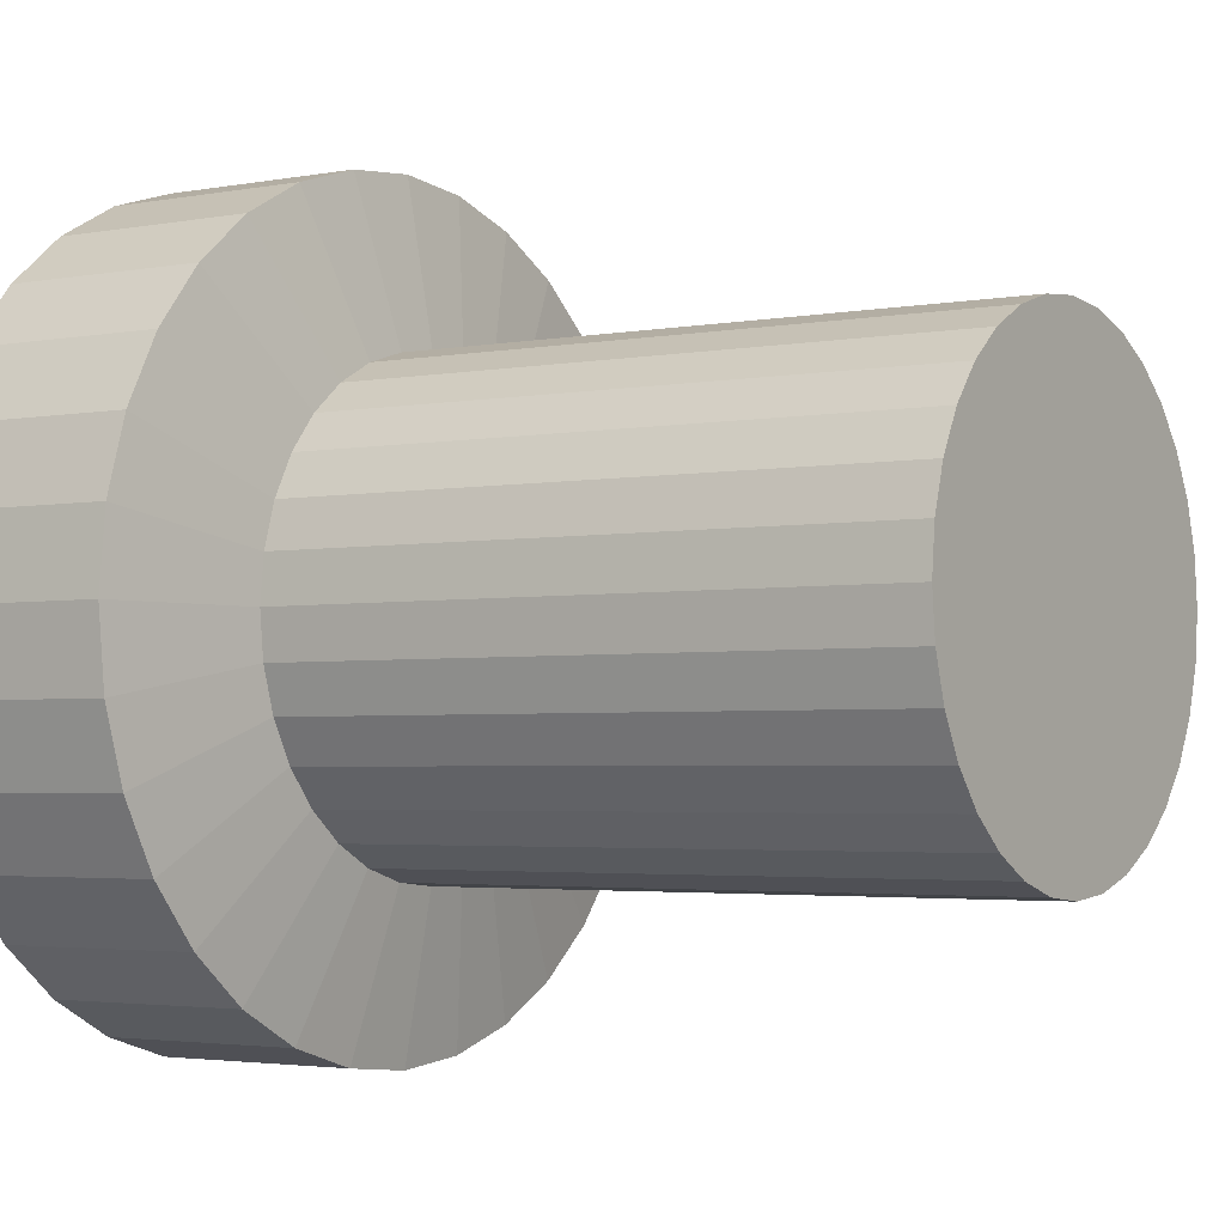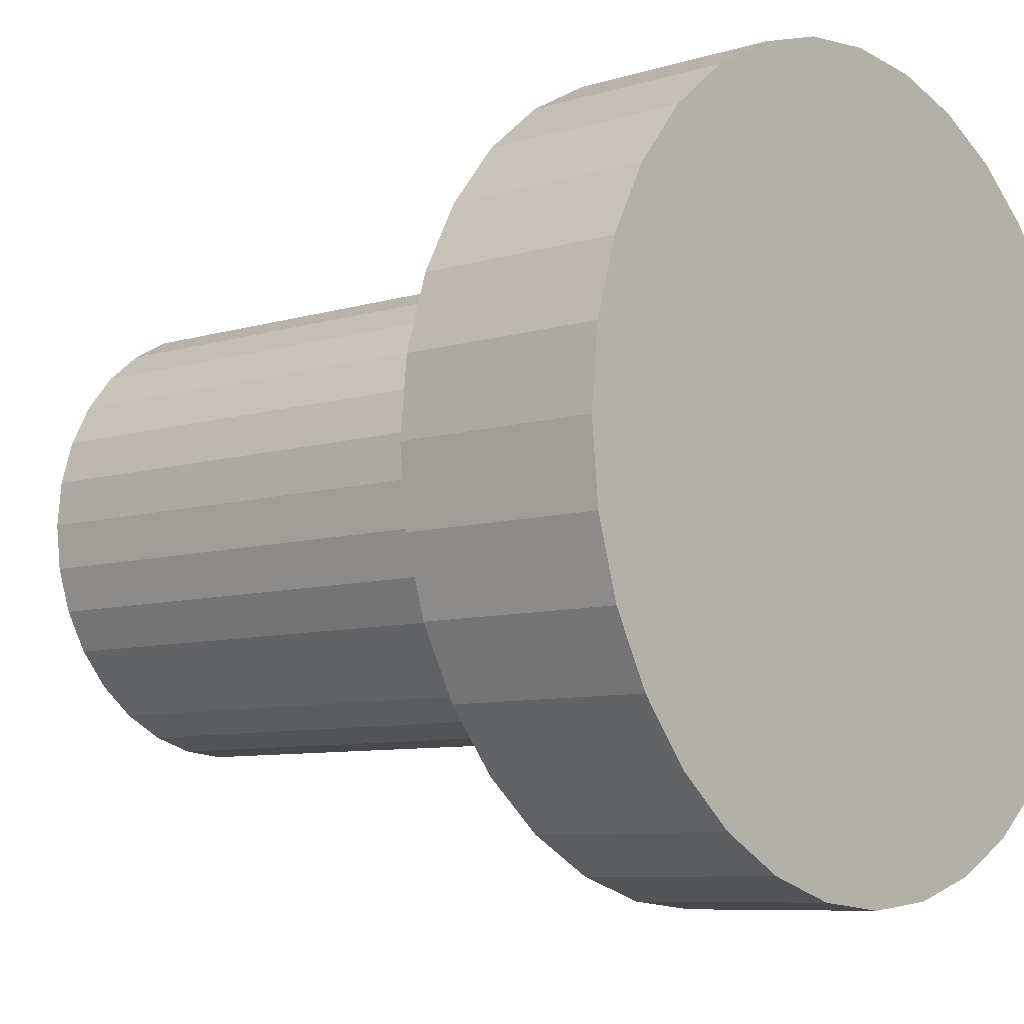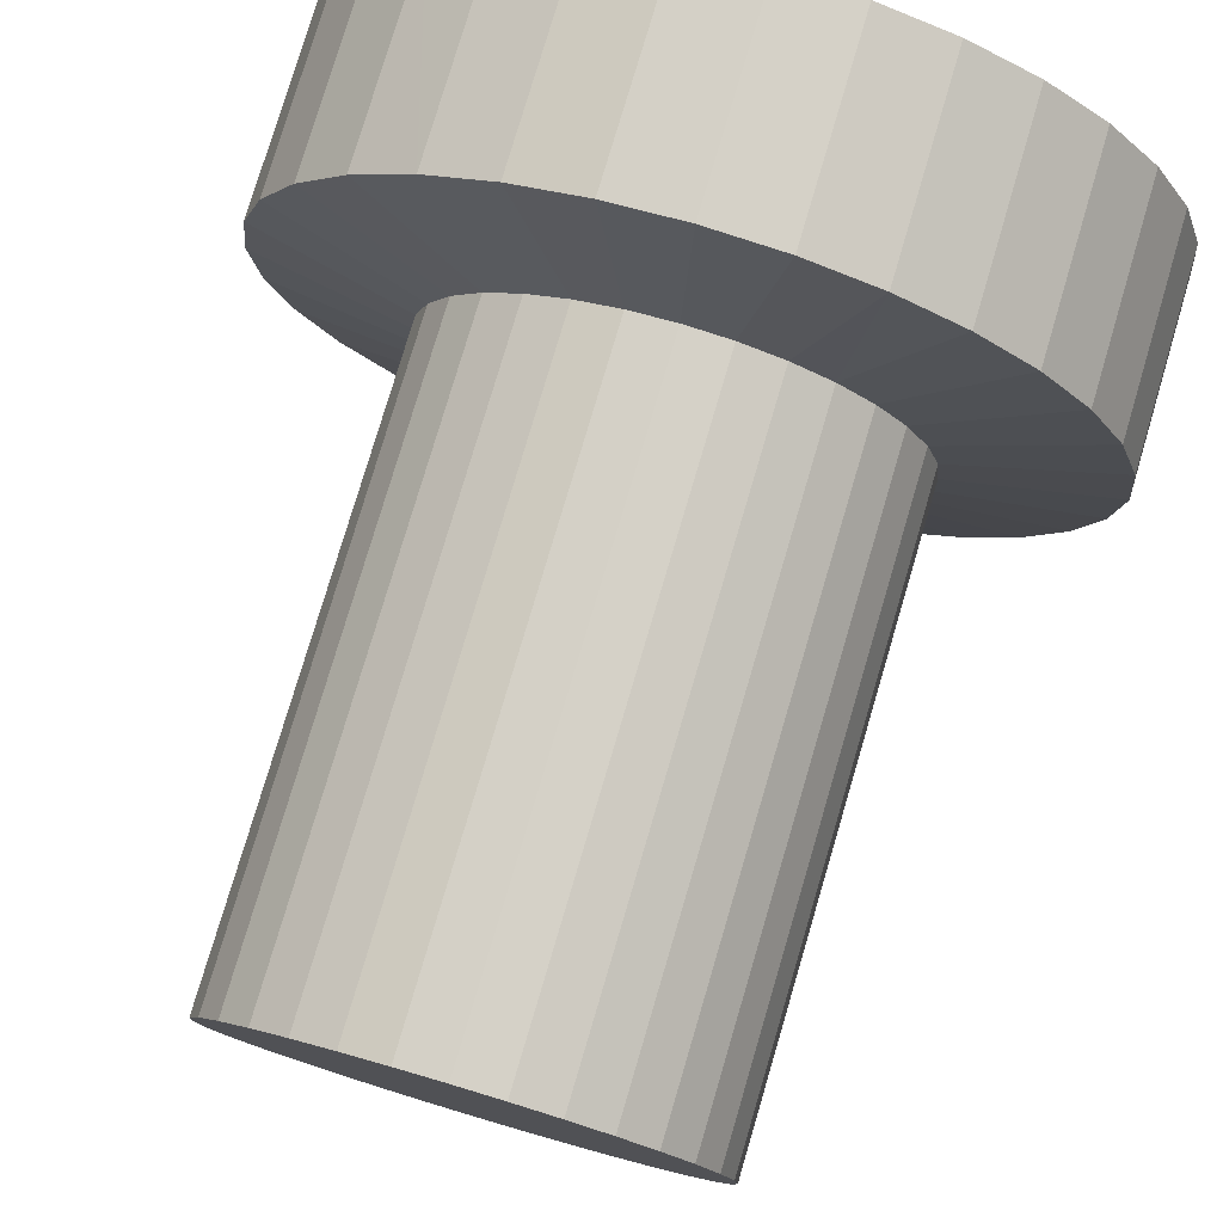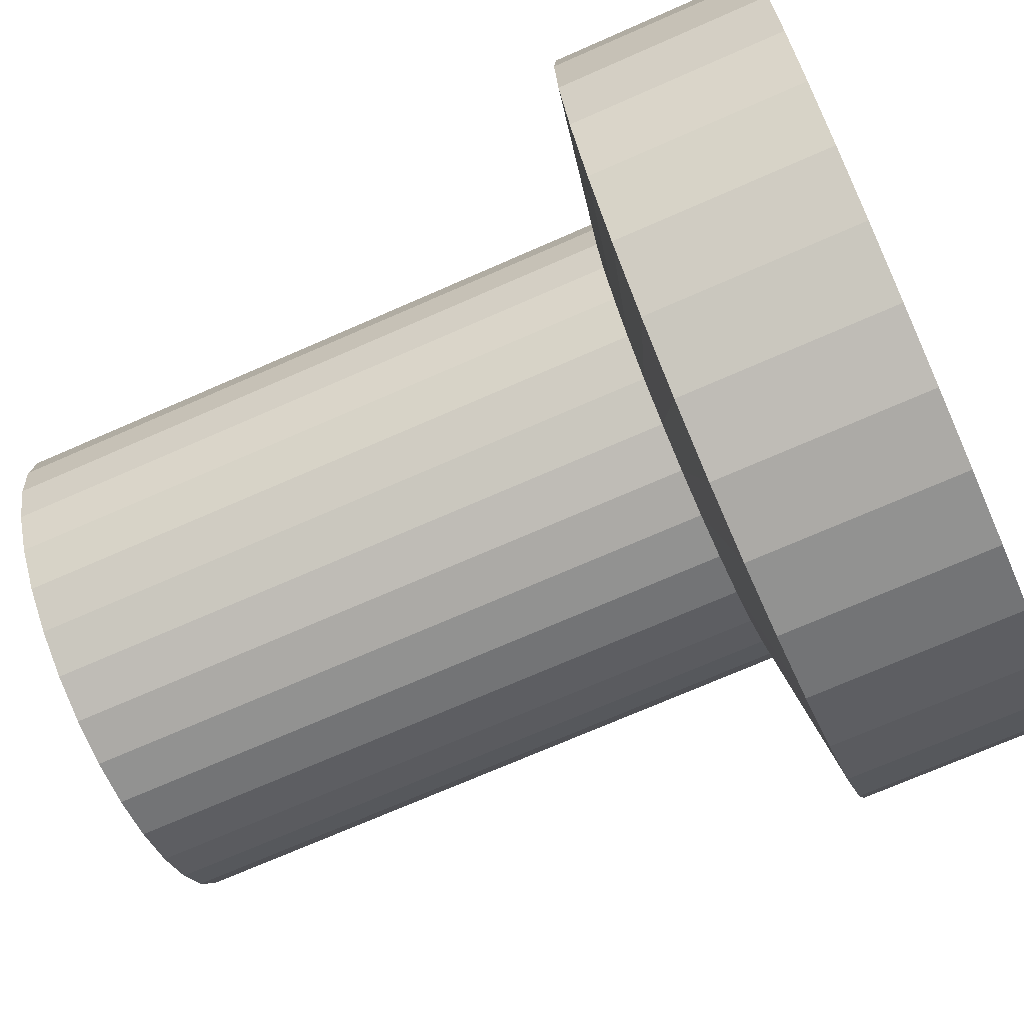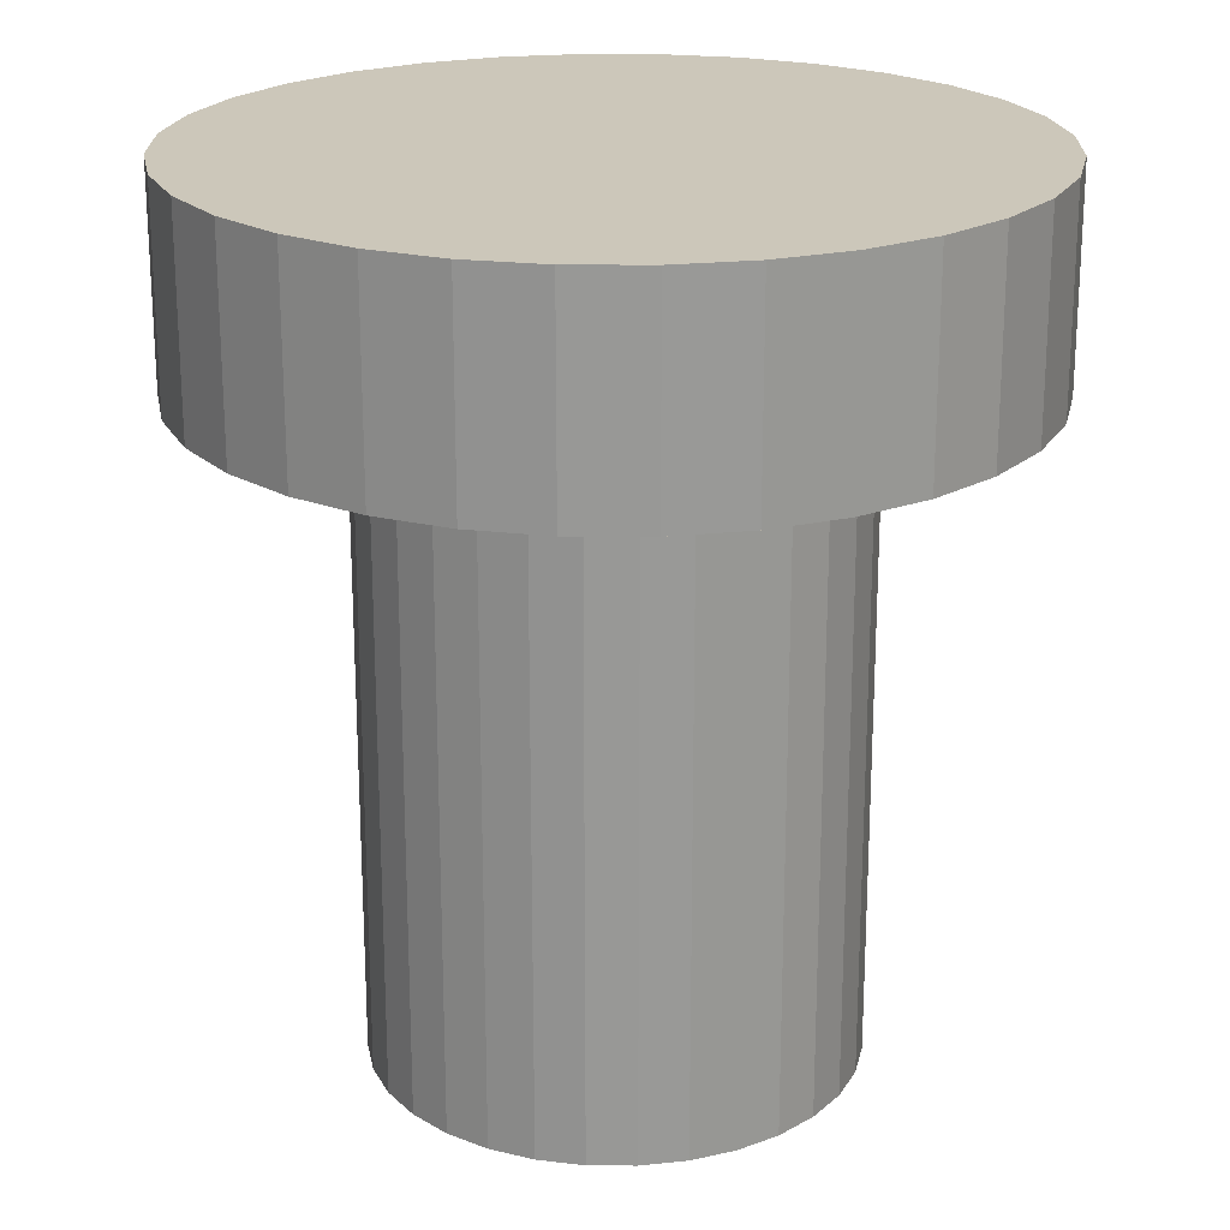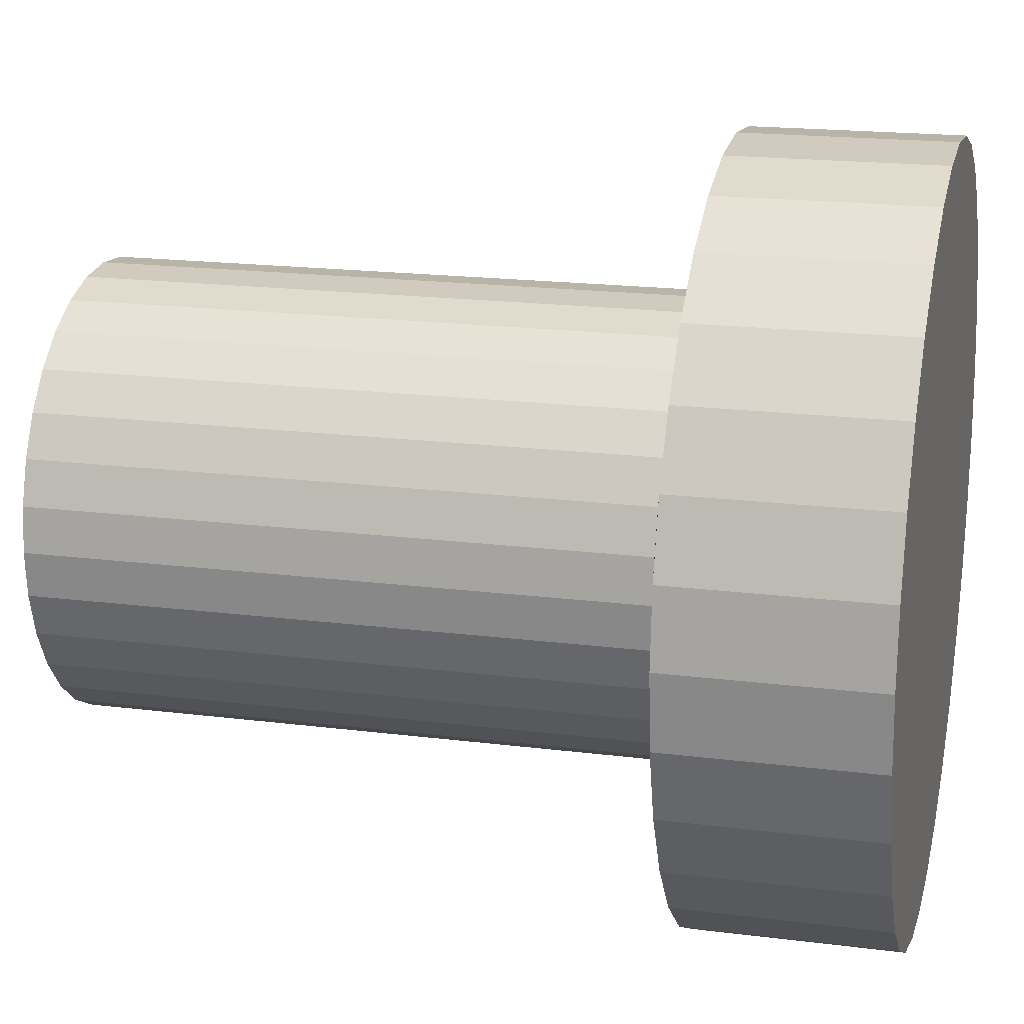
<metadata>
{"format":"obj","ext":"obj","renderer":"f3d","projection":"perspective","resolution":1024,"background":"white","views":[{"elev":-2.9,"azim":-56.4,"up":"+Z"},{"elev":-7.8,"azim":131.0,"up":"+Z"},{"elev":78.1,"azim":16.5,"up":"+Z"},{"elev":-71.2,"azim":113.8,"up":"+Z"},{"elev":21.5,"azim":-128.7,"up":"+Y"},{"elev":18.4,"azim":103.8,"up":"+Z"}]}
</metadata>
<code>
o Circle.018
v -2307 1063 353
v -2309 1063 353.3
v -2311 1063 353.9
v -2313 1063 354.9
v -2314 1063 356.3
v -2316 1063 358
v -2317 1063 359.9
v -2318 1063 362
v -2318 1063 364.2
v -2318 1063 366.3
v -2317 1063 368.4
v -2316 1063 370.3
v -2314 1063 372
v -2313 1063 373.4
v -2311 1063 374.4
v -2309 1063 375.1
v -2307 1063 375.3
v -2304 1063 375.1
v -2302 1063 374.4
v -2300 1063 373.4
v -2299 1063 372
v -2297 1063 370.3
v -2296 1063 368.4
v -2296 1063 366.3
v -2296 1063 364.2
v -2296 1063 362
v -2296 1063 359.9
v -2297 1063 358
v -2299 1063 356.3
v -2300 1063 354.9
v -2302 1063 353.9
v -2304 1063 353.3
v -2309 1063 353.3
v -2307 1063 353
v -2311 1063 353.9
v -2313 1063 354.9
v -2314 1063 356.3
v -2316 1063 358
v -2317 1063 359.9
v -2318 1063 362
v -2318 1063 364.2
v -2318 1063 366.3
v -2317 1063 368.4
v -2316 1063 370.3
v -2314 1063 372
v -2313 1063 373.4
v -2311 1063 374.4
v -2309 1063 375.1
v -2307 1063 375.3
v -2304 1063 375.1
v -2302 1063 374.4
v -2300 1063 373.4
v -2299 1063 372
v -2297 1063 370.3
v -2296 1063 368.4
v -2296 1063 366.3
v -2296 1063 364.2
v -2296 1063 362
v -2296 1063 359.9
v -2297 1063 358
v -2299 1063 356.3
v -2300 1063 354.9
v -2302 1063 353.9
v -2304 1063 353.3
v -2309 1092 353.3
v -2307 1092 353
v -2311 1092 353.9
v -2313 1092 354.9
v -2314 1092 356.3
v -2316 1092 358
v -2317 1092 359.9
v -2318 1092 362
v -2318 1092 364.2
v -2318 1092 366.3
v -2317 1092 368.4
v -2316 1092 370.3
v -2314 1092 372
v -2313 1092 373.4
v -2311 1092 374.4
v -2309 1092 375.1
v -2307 1092 375.3
v -2304 1092 375.1
v -2302 1092 374.4
v -2300 1092 373.4
v -2299 1092 372
v -2297 1092 370.3
v -2296 1092 368.4
v -2296 1092 366.3
v -2296 1092 364.2
v -2296 1092 362
v -2296 1092 359.9
v -2297 1092 358
v -2299 1092 356.3
v -2300 1092 354.9
v -2302 1092 353.9
v -2304 1092 353.3
v -2310 1093 345.7
v -2307 1093 345.4
v -2314 1093 346.8
v -2317 1093 348.5
v -2320 1093 350.9
v -2322 1093 353.7
v -2324 1093 357
v -2325 1093 360.5
v -2325 1093 364.2
v -2325 1093 367.8
v -2324 1093 371.3
v -2322 1093 374.6
v -2320 1093 377.4
v -2317 1093 379.8
v -2314 1093 381.5
v -2310 1093 382.6
v -2307 1093 382.9
v -2303 1093 382.6
v -2299 1093 381.5
v -2296 1093 379.8
v -2293 1093 377.4
v -2291 1093 374.6
v -2289 1093 371.3
v -2288 1093 367.8
v -2288 1093 364.2
v -2288 1093 360.5
v -2289 1093 357
v -2291 1093 353.7
v -2293 1093 350.9
v -2296 1093 348.5
v -2299 1093 346.8
v -2303 1093 345.7
v -2310 1103 345.7
v -2307 1103 345.4
v -2314 1103 346.8
v -2317 1103 348.5
v -2320 1103 350.9
v -2322 1103 353.7
v -2324 1103 357
v -2325 1103 360.5
v -2325 1103 364.2
v -2325 1103 367.8
v -2324 1103 371.3
v -2322 1103 374.6
v -2320 1103 377.4
v -2317 1103 379.8
v -2314 1103 381.5
v -2310 1103 382.6
v -2307 1103 382.9
v -2303 1103 382.6
v -2299 1103 381.5
v -2296 1103 379.8
v -2293 1103 377.4
v -2291 1103 374.6
v -2289 1103 371.3
v -2288 1103 367.8
v -2288 1103 364.2
v -2288 1103 360.5
v -2289 1103 357
v -2291 1103 353.7
v -2293 1103 350.9
v -2296 1103 348.5
v -2299 1103 346.8
v -2303 1103 345.7
f 19 11 3
f 49 80 48
f 8 41 40
f 22 55 54
f 9 42 41
f 23 56 55
f 10 43 42
f 24 57 56
f 11 44 43
f 25 58 57
f 12 45 44
f 26 59 58
f 13 46 45
f 27 60 59
f 14 47 46
f 1 33 34
f 28 61 60
f 15 48 47
f 2 35 33
f 29 62 61
f 16 49 48
f 3 36 35
f 30 63 62
f 17 50 49
f 4 37 36
f 31 64 63
f 18 51 50
f 5 38 37
f 32 34 64
f 19 52 51
f 6 39 38
f 20 53 52
f 7 40 39
f 21 54 53
f 84 115 83
f 36 67 35
f 63 94 62
f 50 81 49
f 37 68 36
f 64 95 63
f 51 82 50
f 38 69 37
f 34 96 64
f 52 83 51
f 39 70 38
f 53 84 52
f 40 71 39
f 54 85 53
f 41 72 40
f 55 86 54
f 42 73 41
f 56 87 55
f 43 74 42
f 57 88 56
f 44 75 43
f 58 89 57
f 45 76 44
f 59 90 58
f 46 77 45
f 60 91 59
f 47 78 46
f 33 66 34
f 61 92 60
f 48 79 47
f 35 65 33
f 62 93 61
f 119 150 118
f 70 103 102
f 85 116 84
f 71 104 103
f 86 117 85
f 72 105 104
f 87 118 86
f 73 106 105
f 88 119 87
f 75 106 74
f 89 120 88
f 75 108 107
f 90 121 89
f 77 108 76
f 91 122 90
f 78 109 77
f 92 123 91
f 79 110 78
f 66 97 98
f 93 124 92
f 80 111 79
f 65 99 97
f 94 125 93
f 81 112 80
f 67 100 99
f 94 127 126
f 82 113 81
f 68 101 100
f 95 128 127
f 83 114 82
f 69 102 101
f 96 98 128
f 145 153 130
f 106 137 105
f 120 151 119
f 107 138 106
f 121 152 120
f 108 139 107
f 122 153 121
f 109 140 108
f 123 154 122
f 110 141 109
f 124 155 123
f 111 142 110
f 97 130 98
f 125 156 124
f 112 143 111
f 99 129 97
f 126 157 125
f 113 144 112
f 100 131 99
f 127 158 126
f 114 145 113
f 101 132 100
f 128 159 127
f 115 146 114
f 102 133 101
f 98 160 128
f 116 147 115
f 103 134 102
f 117 148 116
f 104 135 103
f 118 149 117
f 105 136 104
f 3 2 1
f 1 32 31
f 31 30 29
f 29 28 27
f 27 26 25
f 25 24 23
f 23 22 21
f 21 20 19
f 19 18 17
f 17 16 15
f 15 14 13
f 13 12 11
f 11 10 9
f 9 8 7
f 7 6 5
f 5 4 3
f 3 1 31
f 31 29 27
f 27 25 23
f 23 21 19
f 19 17 15
f 15 13 11
f 11 9 7
f 7 5 3
f 3 31 27
f 27 23 19
f 19 15 11
f 11 7 3
f 3 27 19
f 49 81 80
f 8 9 41
f 22 23 55
f 9 10 42
f 23 24 56
f 10 11 43
f 24 25 57
f 11 12 44
f 25 26 58
f 12 13 45
f 26 27 59
f 13 14 46
f 27 28 60
f 14 15 47
f 1 2 33
f 28 29 61
f 15 16 48
f 2 3 35
f 29 30 62
f 16 17 49
f 3 4 36
f 30 31 63
f 17 18 50
f 4 5 37
f 31 32 64
f 18 19 51
f 5 6 38
f 32 1 34
f 19 20 52
f 6 7 39
f 20 21 53
f 7 8 40
f 21 22 54
f 84 116 115
f 36 68 67
f 63 95 94
f 50 82 81
f 37 69 68
f 64 96 95
f 51 83 82
f 38 70 69
f 34 66 96
f 52 84 83
f 39 71 70
f 53 85 84
f 40 72 71
f 54 86 85
f 41 73 72
f 55 87 86
f 42 74 73
f 56 88 87
f 43 75 74
f 57 89 88
f 44 76 75
f 58 90 89
f 45 77 76
f 59 91 90
f 46 78 77
f 60 92 91
f 47 79 78
f 33 65 66
f 61 93 92
f 48 80 79
f 35 67 65
f 62 94 93
f 119 151 150
f 70 71 103
f 85 117 116
f 71 72 104
f 86 118 117
f 72 73 105
f 87 119 118
f 73 74 106
f 88 120 119
f 75 107 106
f 89 121 120
f 75 76 108
f 90 122 121
f 77 109 108
f 91 123 122
f 78 110 109
f 92 124 123
f 79 111 110
f 66 65 97
f 93 125 124
f 80 112 111
f 65 67 99
f 94 126 125
f 81 113 112
f 67 68 100
f 94 95 127
f 82 114 113
f 68 69 101
f 95 96 128
f 83 115 114
f 69 70 102
f 96 66 98
f 130 129 131
f 131 132 133
f 133 134 135
f 135 136 137
f 137 138 139
f 139 140 141
f 141 142 143
f 143 144 145
f 145 146 147
f 147 148 149
f 149 150 151
f 151 152 153
f 153 154 155
f 155 156 157
f 157 158 159
f 159 160 130
f 130 131 133
f 133 135 137
f 137 139 141
f 141 143 145
f 145 147 149
f 149 151 153
f 153 155 157
f 157 159 130
f 130 133 137
f 137 141 145
f 145 149 153
f 153 157 130
f 130 137 145
f 106 138 137
f 120 152 151
f 107 139 138
f 121 153 152
f 108 140 139
f 122 154 153
f 109 141 140
f 123 155 154
f 110 142 141
f 124 156 155
f 111 143 142
f 97 129 130
f 125 157 156
f 112 144 143
f 99 131 129
f 126 158 157
f 113 145 144
f 100 132 131
f 127 159 158
f 114 146 145
f 101 133 132
f 128 160 159
f 115 147 146
f 102 134 133
f 98 130 160
f 116 148 147
f 103 135 134
f 117 149 148
f 104 136 135
f 118 150 149
f 105 137 136

</code>
